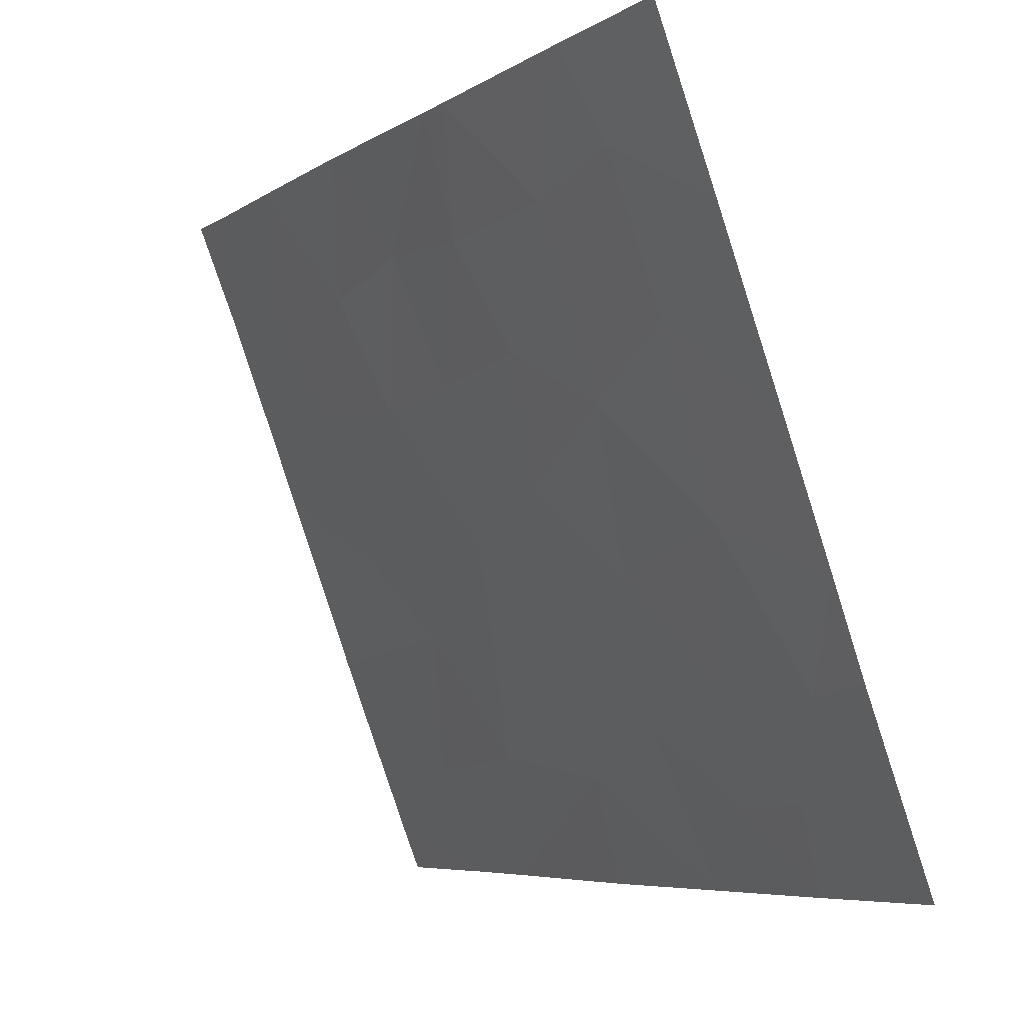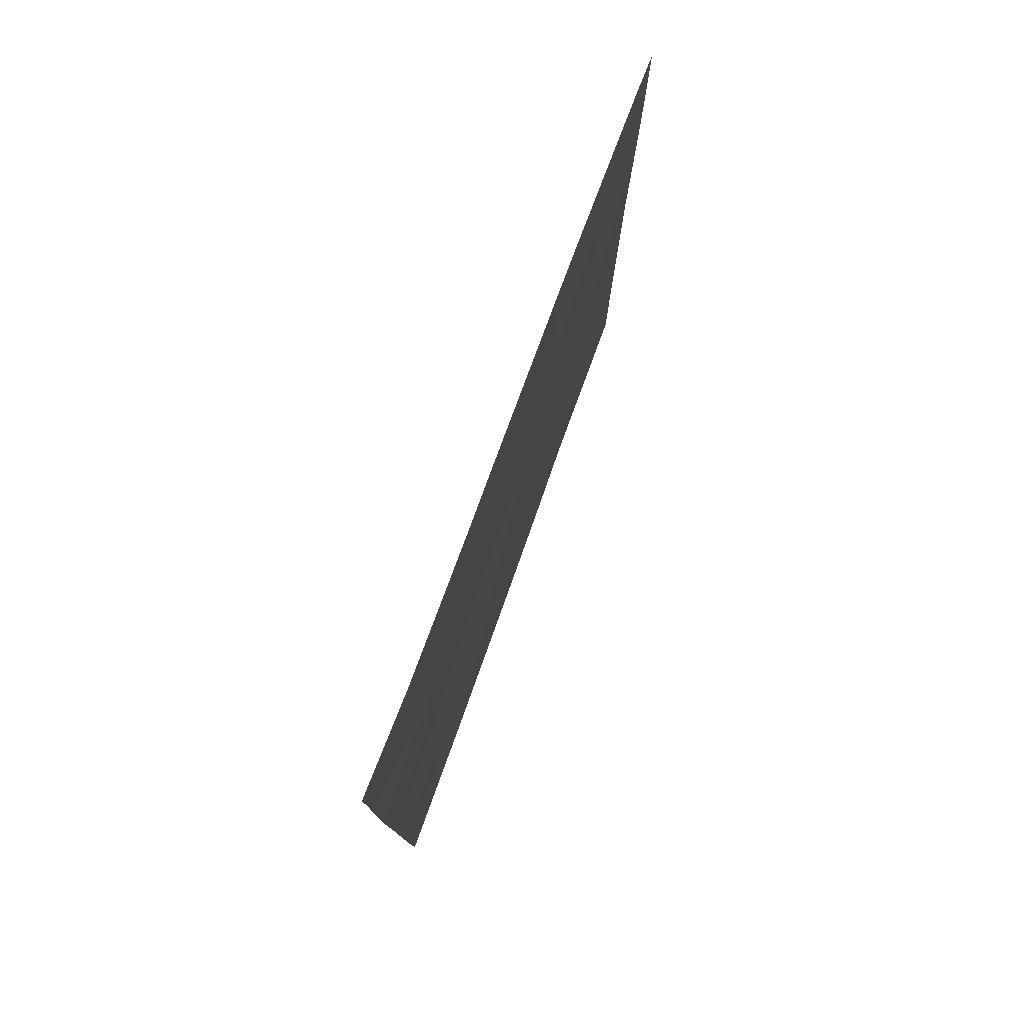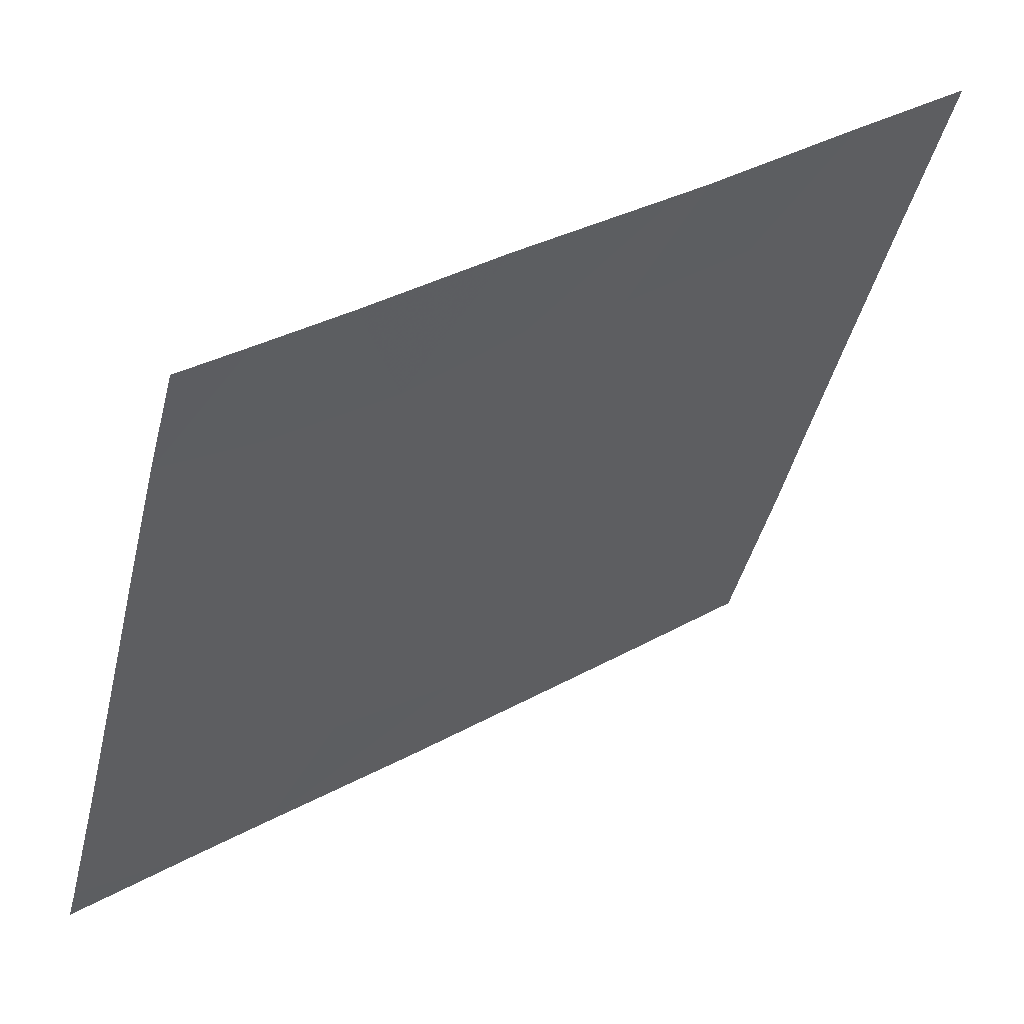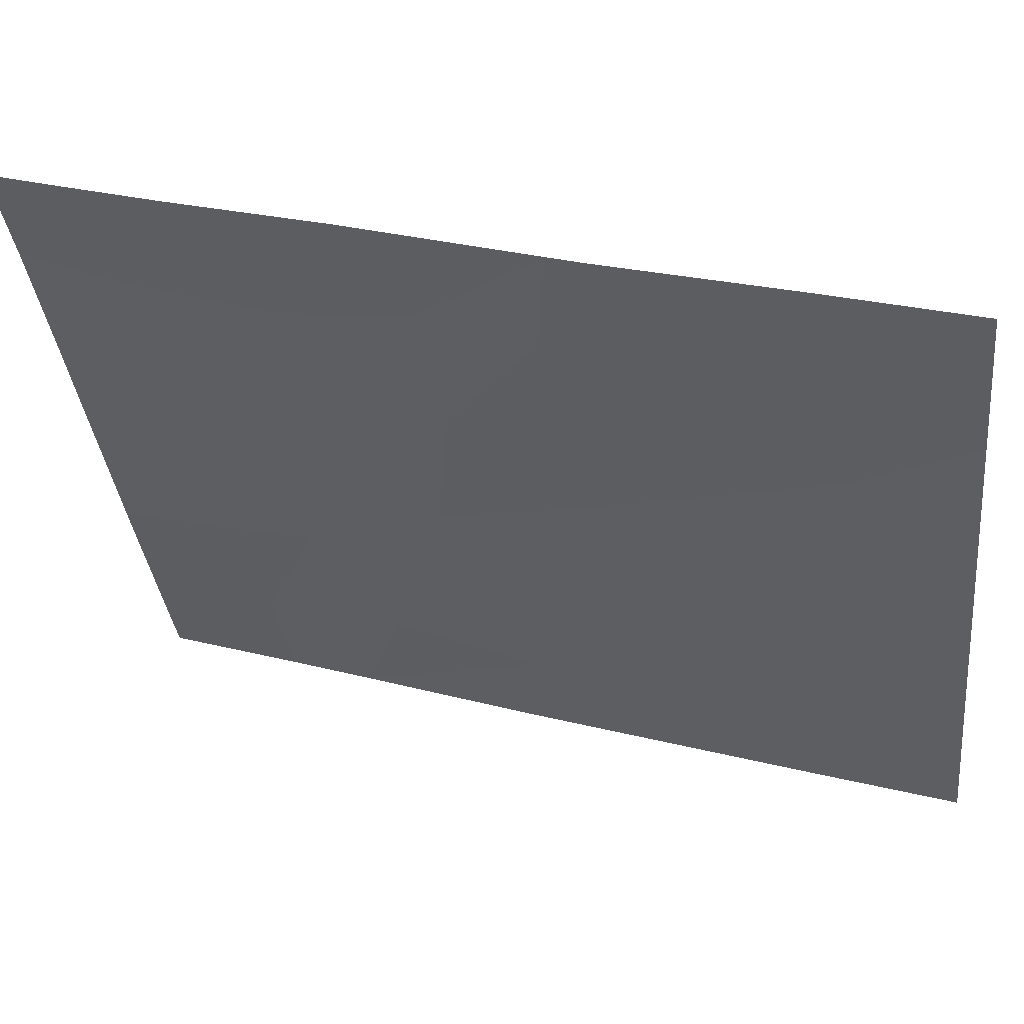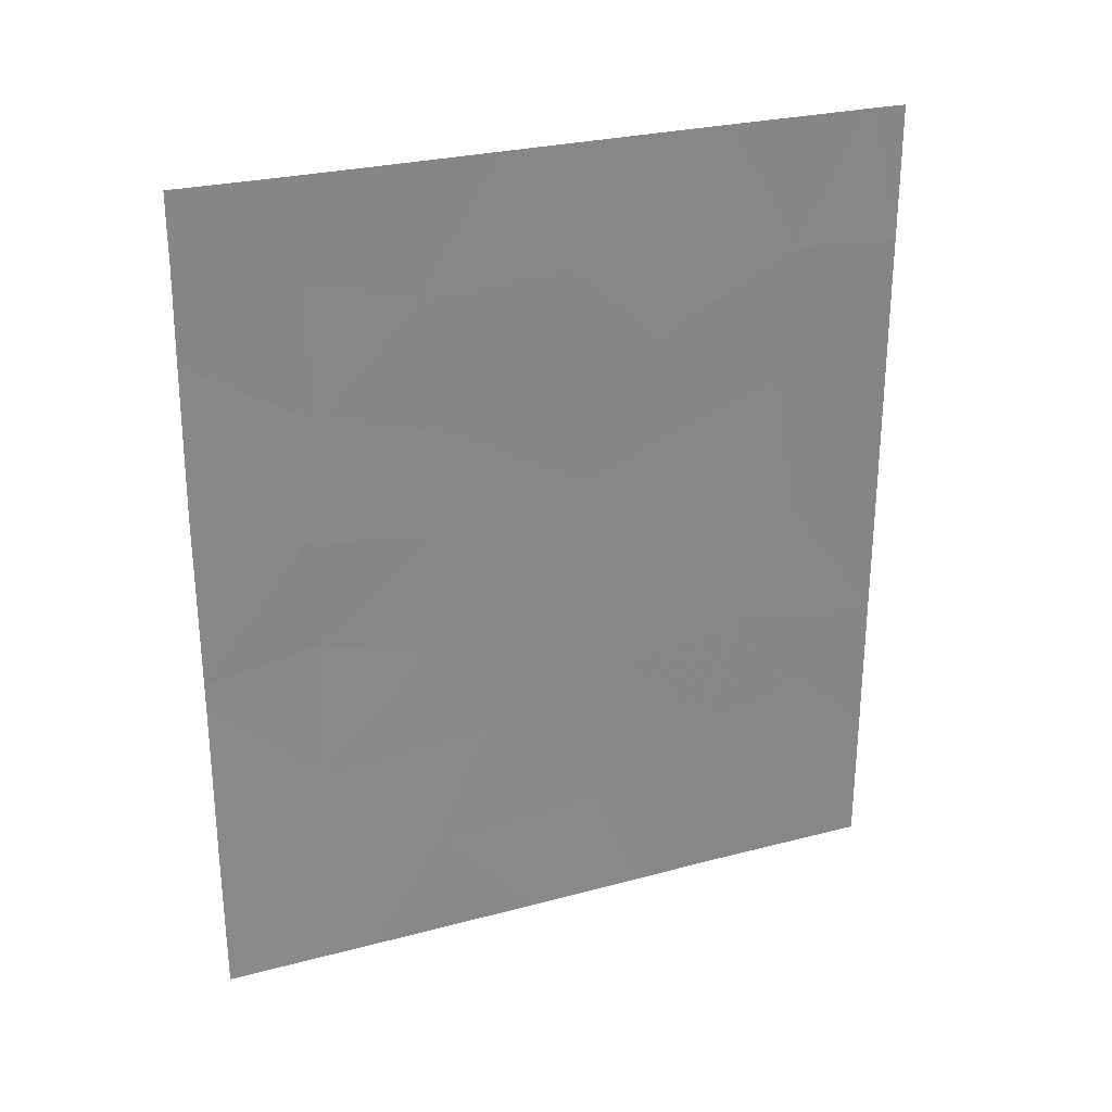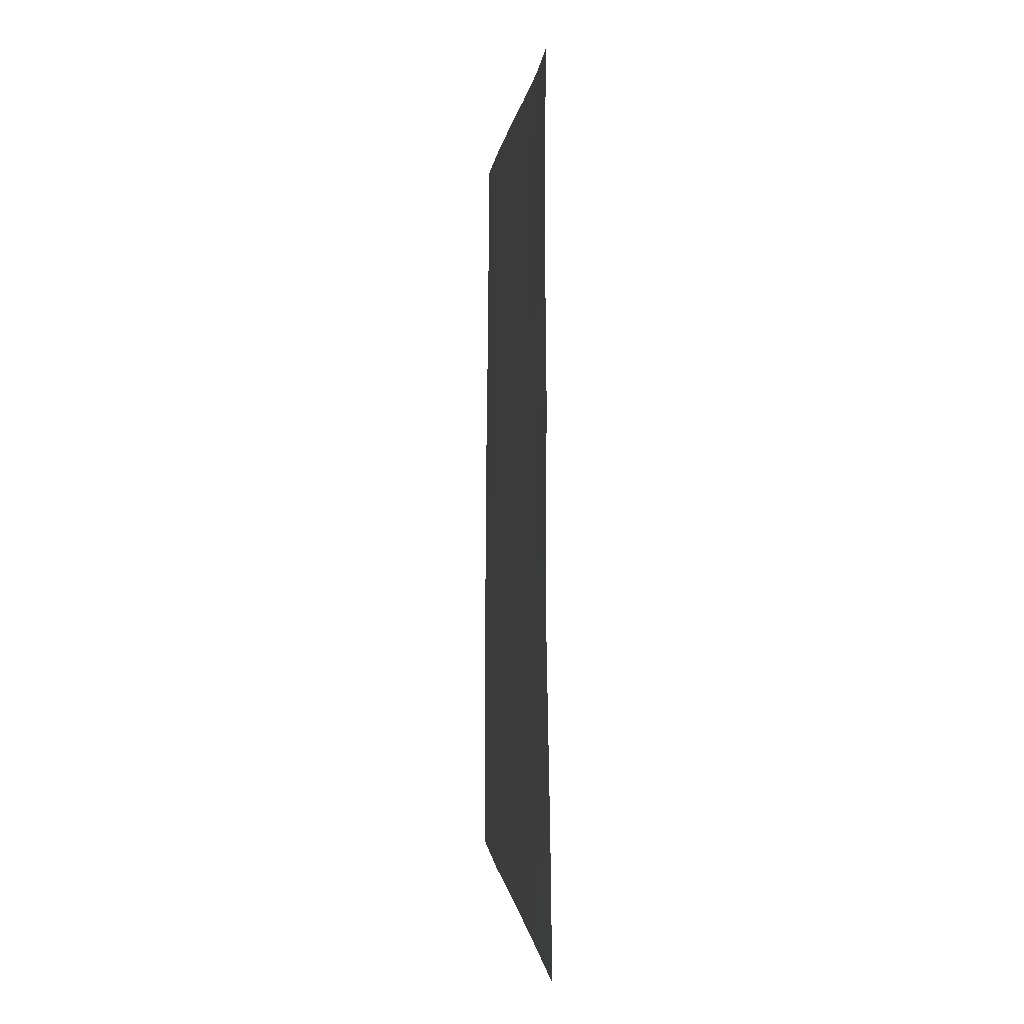
<metadata>
{"format":"obj","ext":"obj","renderer":"f3d","projection":"perspective","resolution":1024,"background":"white","views":[{"elev":-6.7,"azim":149.3,"up":"+Y"},{"elev":78.2,"azim":179.2,"up":"+Z"},{"elev":31.0,"azim":50.4,"up":"+Y"},{"elev":33.7,"azim":108.1,"up":"+Y"},{"elev":27.8,"azim":-132.7,"up":"+Z"},{"elev":0.7,"azim":153.8,"up":"+Z"}]}
</metadata>
<code>
v -103.7 85.81 -48.4
v -103.2 86.98 -42.43
v -103.8 85.38 -39.45
v -106.9 77.34 -45.9
v -106.5 78.37 -46.96
v -106.1 79.35 -45.63
v -105.2 81.82 -42.93
v -105.8 80.29 -43.74
v -104.7 83.19 -46.64
v -106 79.62 -49.03
v -105.6 80.9 -50
v -103.2 87.01 -48.04
v -104.5 83.73 -38
v -103.8 85.6 -38
v -104.4 83.85 -43.38
v -103.2 86.98 -45.48
v -105.7 80.48 -38
v -104.1 84.9 -50
v -103.2 86.95 -40.31
v -103.2 86.94 -39
v -103.2 86.98 -45
v -103.8 85.58 -43.12
v -103.3 87.02 -50
v -103.2 86.94 -38
v -106.5 78.42 -48.2
v -104.8 82.85 -38
v -106.9 77.33 -47.98
v -107 77.4 -39.93
v -106.3 79.03 -41.89
v -104.9 82.55 -50
v -106.9 77.35 -43.65
v -106.4 78.72 -43.95
v -106.9 77.38 -41.13
v -106.8 77.9 -38
v -107 77.41 -38
v -106 79.87 -38
v -106 79.74 -50
v -106.9 77.33 -50
v -105 82.41 -44.71
v -105.3 81.58 -48.24
v -105.4 81.19 -46.07
v -103.8 85.46 -44.72
v -104.4 83.89 -48.39
v -104.4 84.01 -45.2
v -106 79.78 -47.35
v -103.9 85.31 -41.36
v -104.5 83.75 -41.76
v -103.8 85.53 -46.8
v -105.2 81.98 -39.69
v -105.6 80.73 -40.88
v -104.4 83.96 -39.87
v -106.4 78.86 -39.87
f 4 27 5
f 6 8 32
f 49 7 47
f 14 13 3
f 42 15 44
f 8 41 39
f 21 2 22
f 18 23 1
f 23 12 1
f 20 24 14
f 51 26 49
f 40 30 43
f 31 4 32
f 5 6 4
f 15 42 22
f 28 34 35
f 25 5 27
f 34 28 52
f 38 37 10
f 25 27 38
f 38 10 25
f 47 7 15
f 33 31 32
f 10 37 11
f 29 7 50
f 19 3 46
f 2 19 46
f 46 22 2
f 6 5 45
f 26 17 49
f 9 40 43
f 15 7 39
f 39 7 8
f 9 44 39
f 6 45 41
f 41 40 9
f 10 11 40
f 16 42 48
f 44 48 42
f 41 8 6
f 9 39 41
f 33 52 28
f 16 21 42
f 22 42 21
f 43 18 1
f 30 18 43
f 52 50 36
f 34 52 36
f 13 26 51
f 8 7 29
f 44 15 39
f 45 25 10
f 45 5 25
f 40 11 30
f 45 40 41
f 22 46 47
f 46 3 51
f 45 10 40
f 32 4 6
f 8 29 32
f 29 33 32
f 9 43 48
f 44 9 48
f 20 14 3
f 12 16 48
f 48 43 1
f 7 49 50
f 29 50 52
f 20 3 19
f 12 48 1
f 49 47 51
f 13 51 3
f 46 51 47
f 47 15 22
f 17 36 50
f 52 33 29
f 49 17 50

</code>
